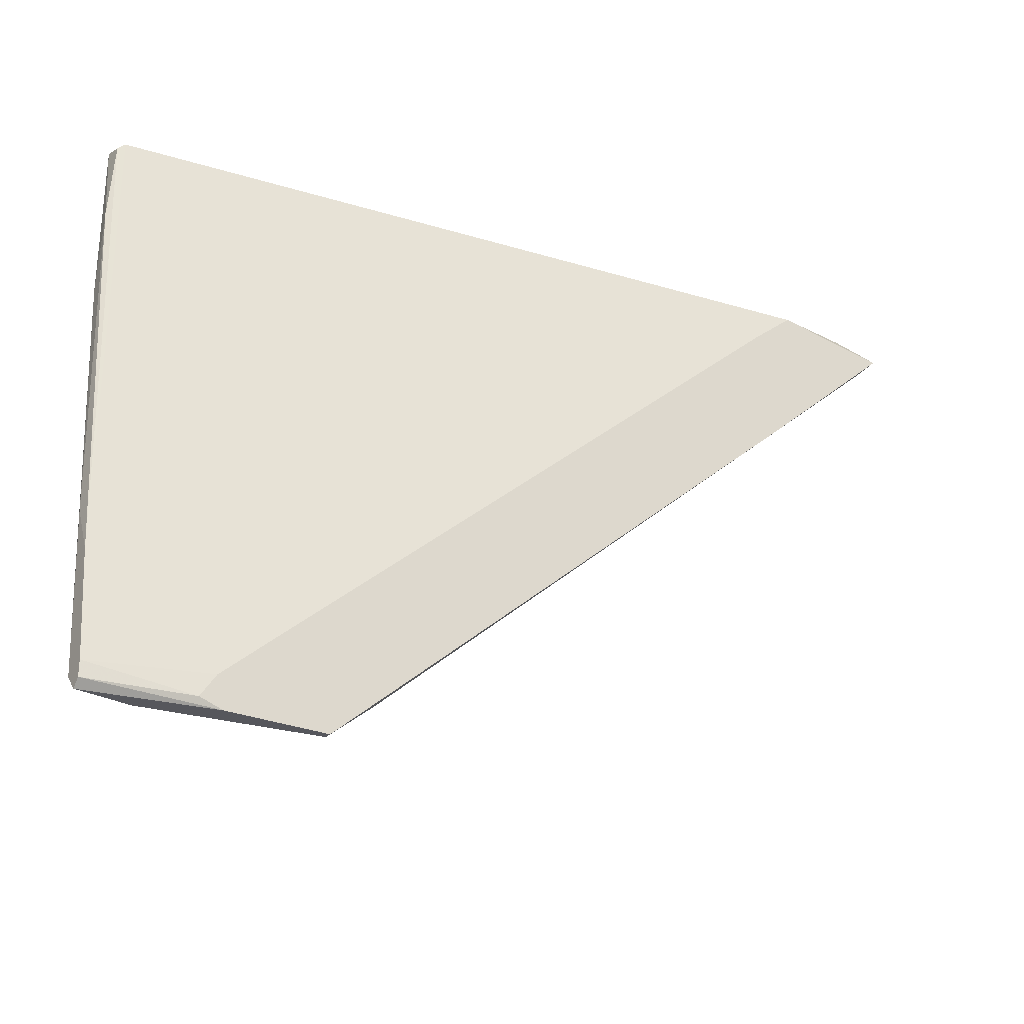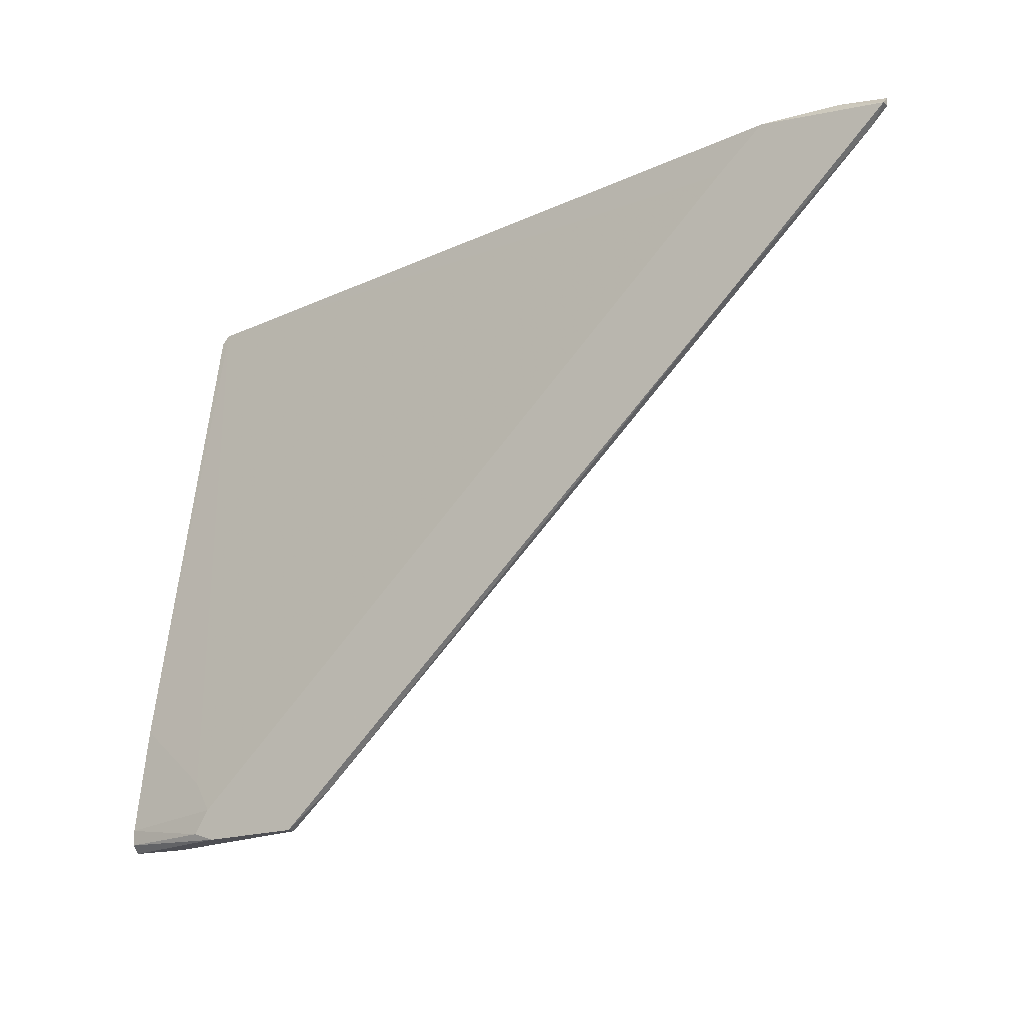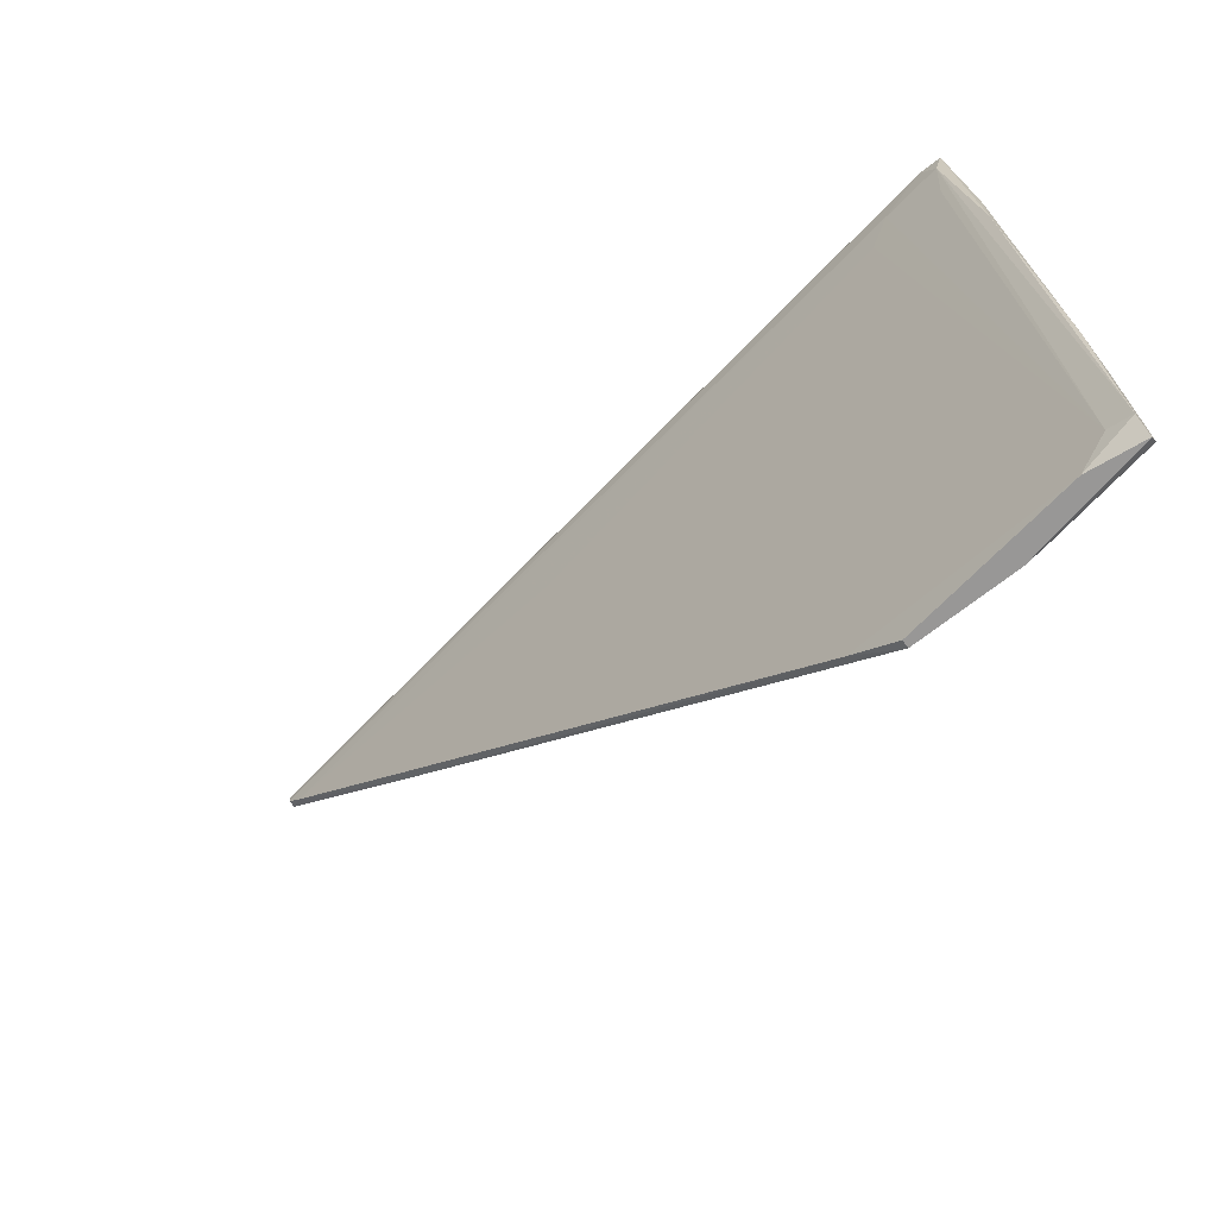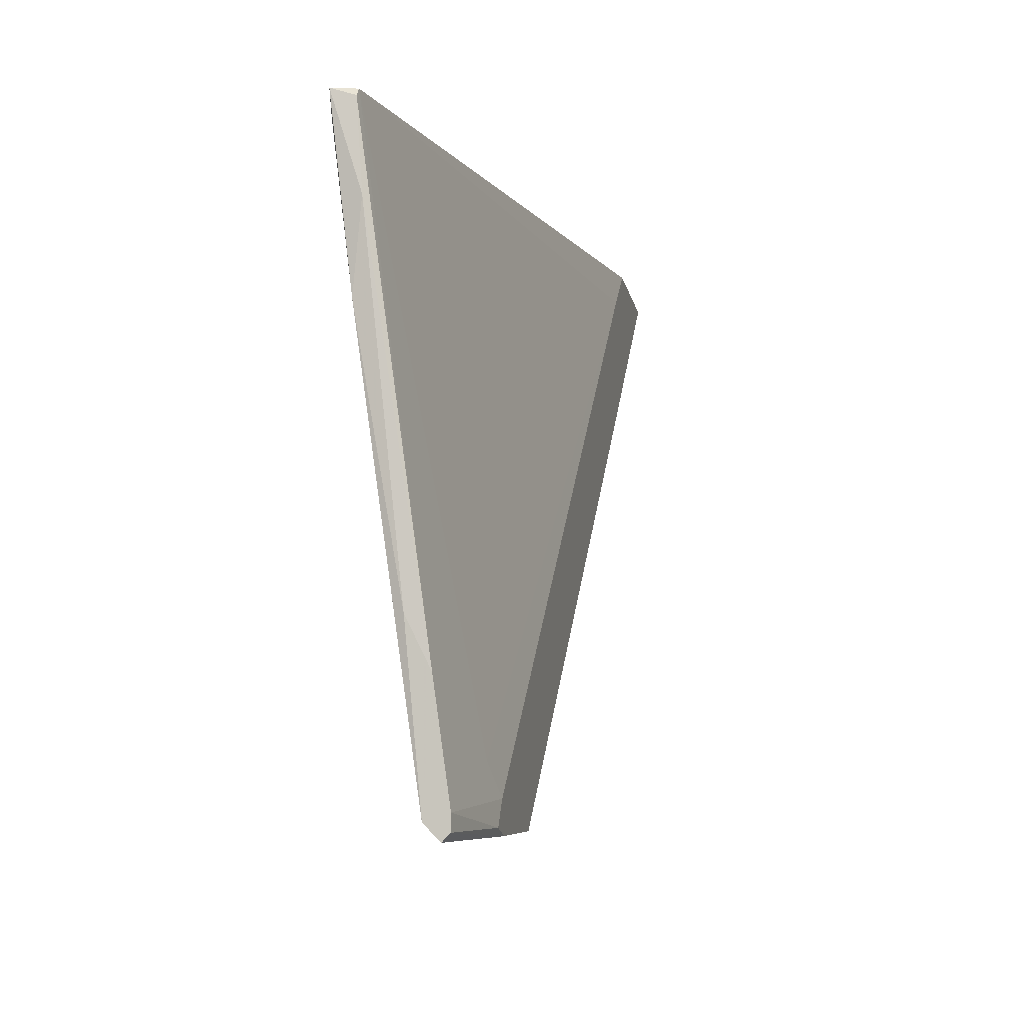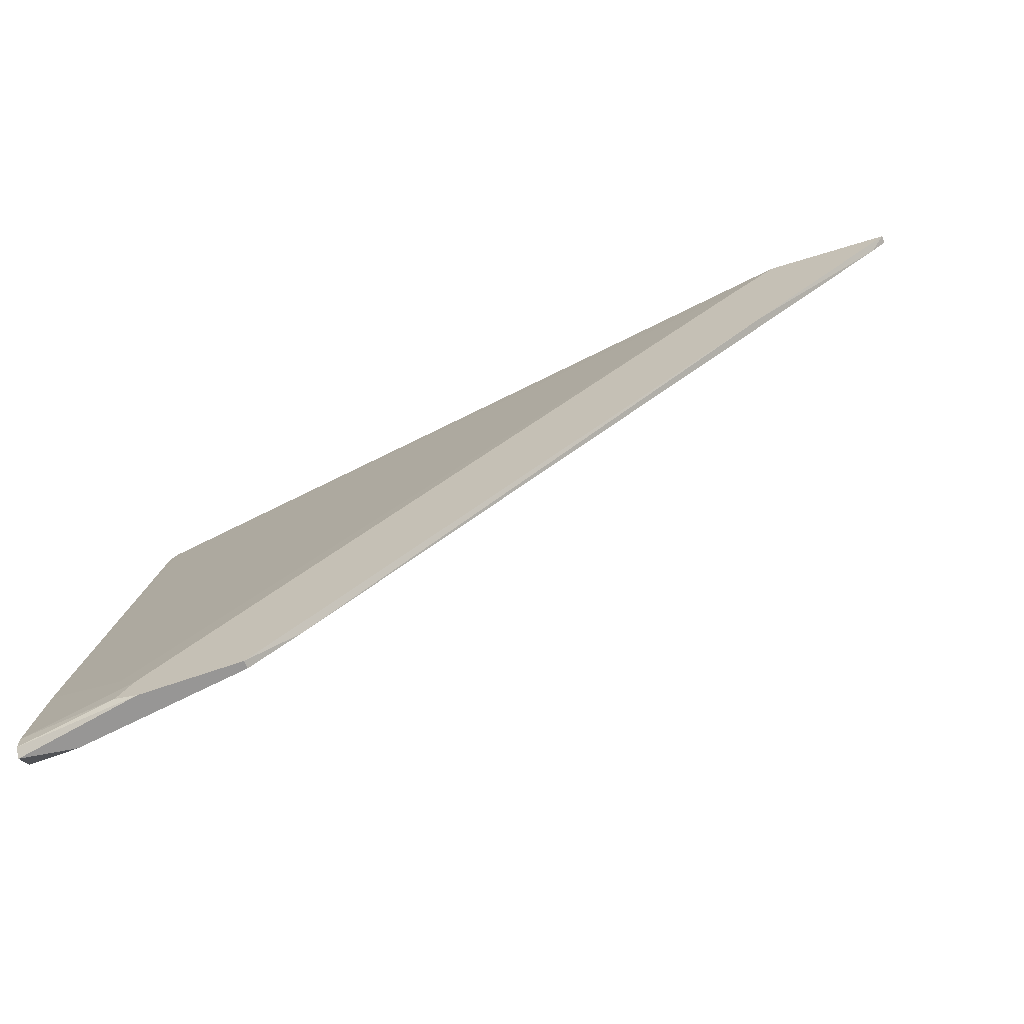
<metadata>
{"format":"obj","ext":"obj","renderer":"f3d","projection":"perspective","resolution":1024,"background":"white","views":[{"elev":-27.6,"azim":-32.4,"up":"+Z"},{"elev":-18.4,"azim":34.2,"up":"+Z"},{"elev":-68.3,"azim":-141.5,"up":"+Z"},{"elev":-6.2,"azim":-78.1,"up":"+Z"},{"elev":-68.0,"azim":19.3,"up":"+Z"}]}
</metadata>
<code>
v -0.06963 0.01941 -0.04155
v 0.03908 0.02056 0.04427
v 0.02077 0.01941 0.03856
v -0.02843 0.02971 0.04428
v -0.04673 0.02056 -0.04041
v -0.07306 0.02056 -0.03698
v 0.04596 0.01941 0.04198
v 0.04596 0.02056 0.04198
v 0.04596 0.02056 0.04313
v -0.08107 0.03772 0.04428
v 0.02765 0.01941 0.04427
v -0.07421 0.03658 0.04085
v -0.08565 0.03314 0.03055
v -0.08565 0.03429 0.01794
v 0.02306 0.01941 0.02139
v 0.02306 0.02056 0.02139
v -0.07078 0.03543 0.03626
v -0.0868 0.02399 -0.02667
v -0.0868 0.02742 -0.0198
v -0.0868 0.0217 -0.04498
v -0.0868 0.0217 -0.0427
v -0.0868 0.02285 -0.04614
v -0.0868 0.02513 -0.04384
v -0.07878 0.02399 -0.04614
v -0.08222 0.03658 0.03397
v -0.07191 0.01941 -0.04498
v 0.002462 0.02628 0.04427
v -0.007829 0.02628 0.03169
v 0.04367 0.02056 0.0397
v -0.08335 0.03772 0.04085
v -0.08335 0.03429 0.04428
v -0.08335 0.02513 -0.0427
v -0.08451 0.03772 0.04428
v -0.08451 0.03429 0.04313
v -0.06847 0.01941 -0.04614
v -0.05361 0.01941 -0.04614
v -0.05361 0.02056 -0.04614
f 1 21 26
f 4 31 11
f 7 11 1
f 31 4 33
f 22 37 36
f 7 1 36
f 32 25 12
f 22 20 18
f 22 18 23
f 11 7 2
f 4 11 2
f 11 31 3
f 1 11 3
f 33 4 10
f 8 12 10
f 13 33 14
f 20 22 35
f 22 36 35
f 36 1 35
f 37 22 24
f 22 23 24
f 23 32 24
f 7 8 9
f 2 7 9
f 8 10 9
f 23 18 19
f 18 13 19
f 14 23 19
f 13 14 19
f 36 37 5
f 37 24 5
f 24 32 5
f 16 5 28
f 5 32 28
f 18 1 6
f 31 18 6
f 3 31 6
f 1 3 6
f 31 33 34
f 18 31 34
f 33 13 34
f 13 18 34
f 18 20 21
f 1 18 21
f 25 32 30
f 12 25 30
f 32 23 30
f 33 10 30
f 10 12 30
f 14 33 30
f 23 14 30
f 8 7 29
f 12 8 29
f 16 28 29
f 7 36 15
f 36 5 15
f 5 16 15
f 29 7 15
f 16 29 15
f 4 2 27
f 10 4 27
f 2 9 27
f 9 10 27
f 32 12 17
f 28 32 17
f 12 29 17
f 29 28 17
f 20 35 26
f 35 1 26
f 21 20 26

</code>
